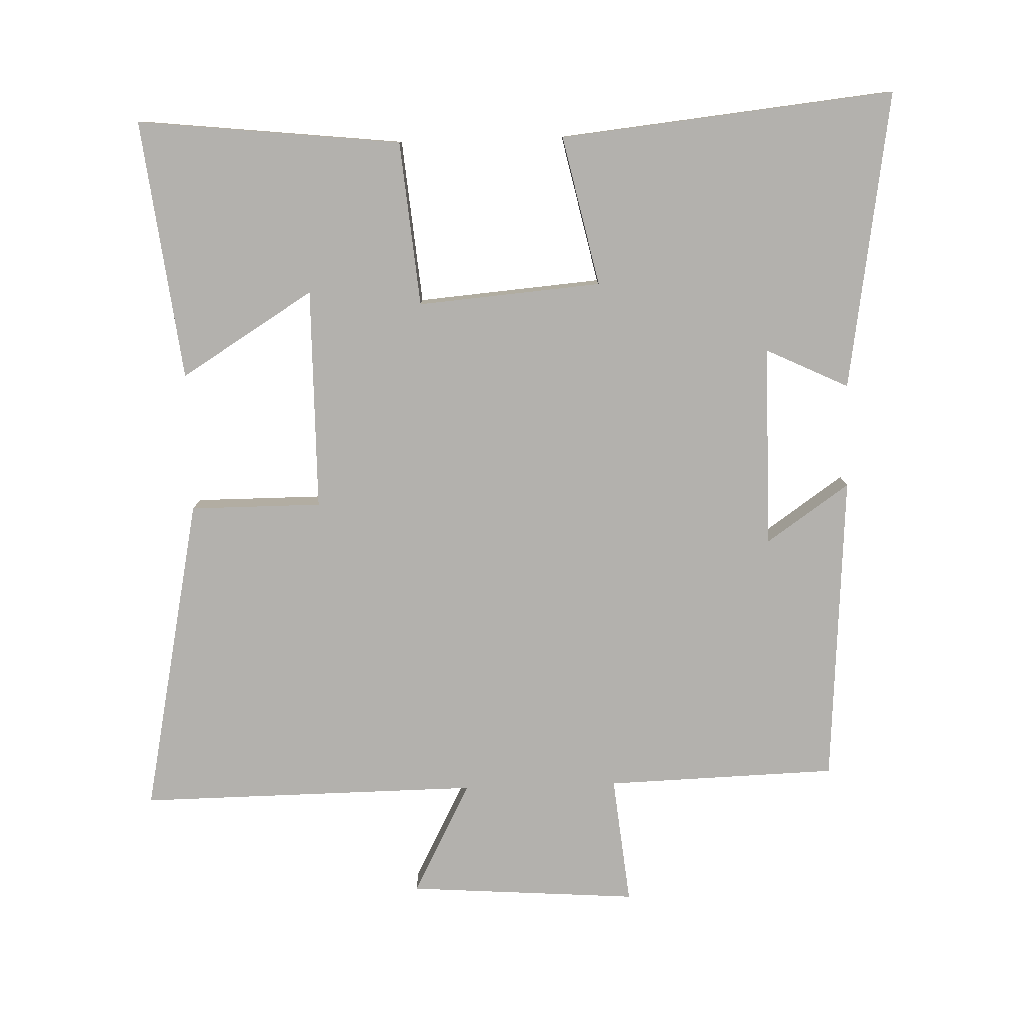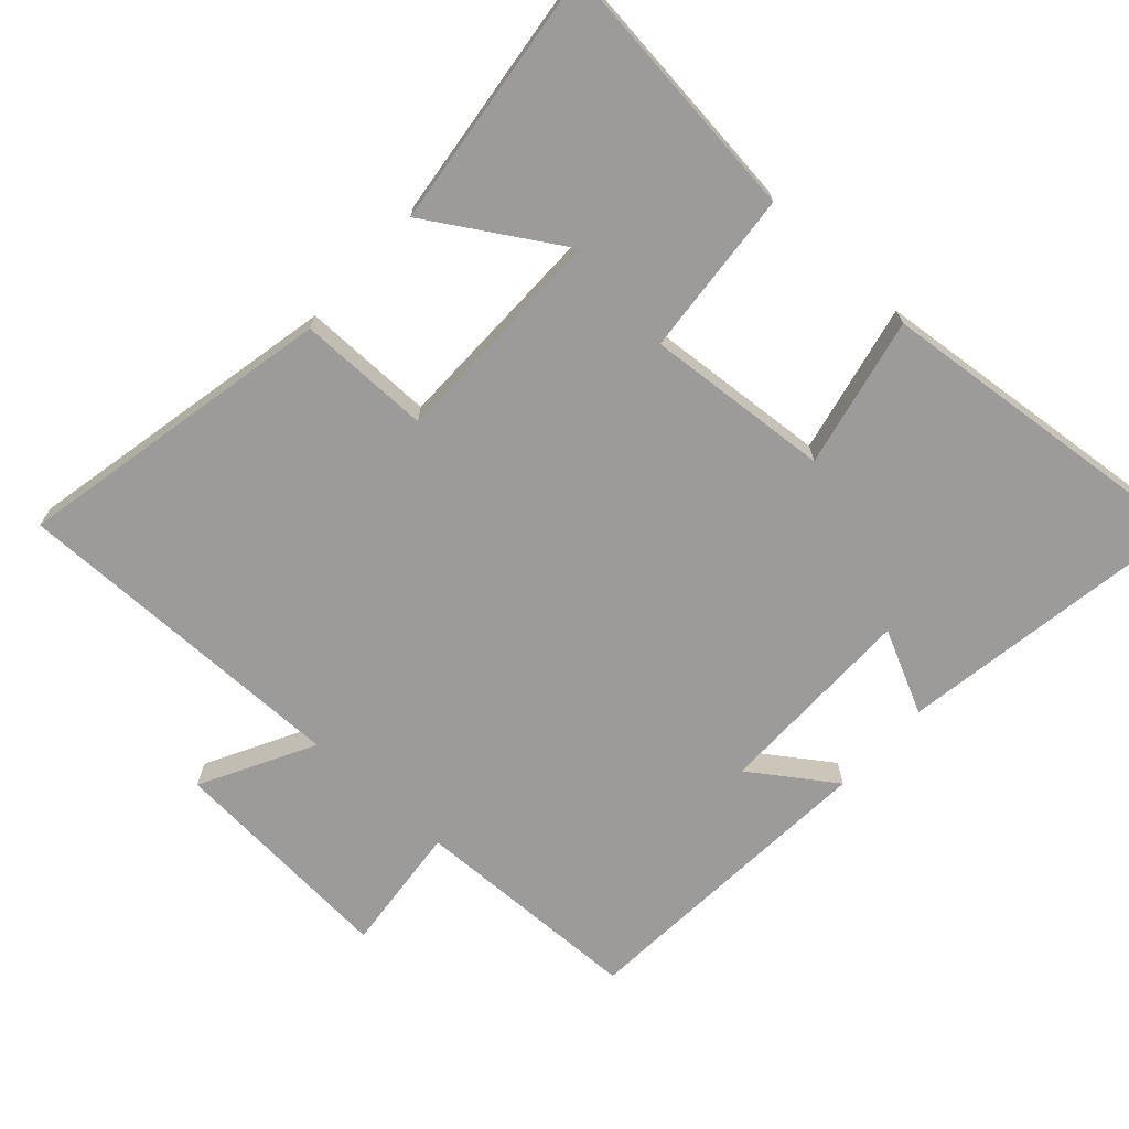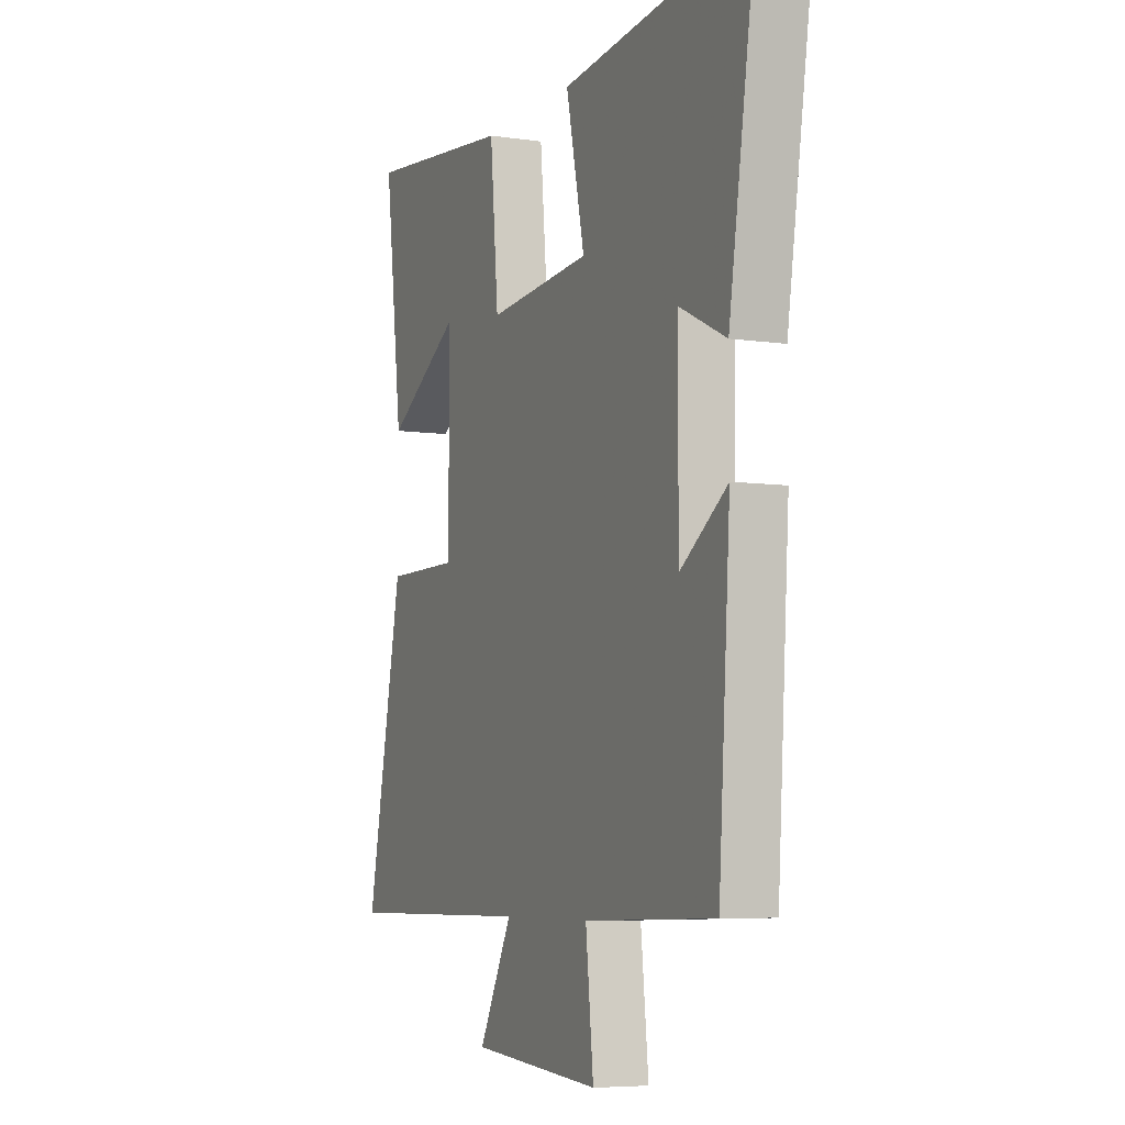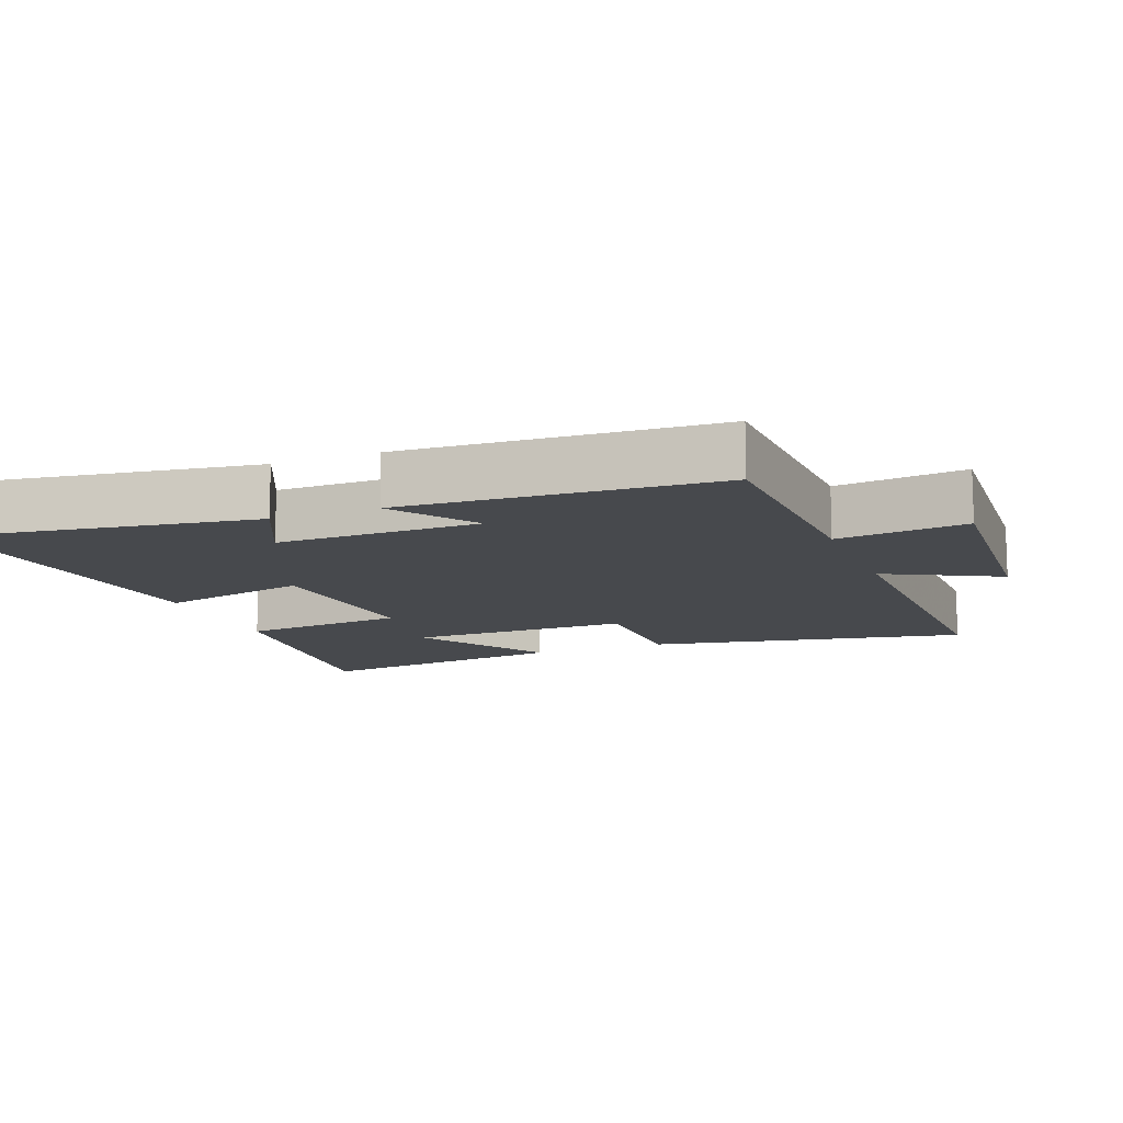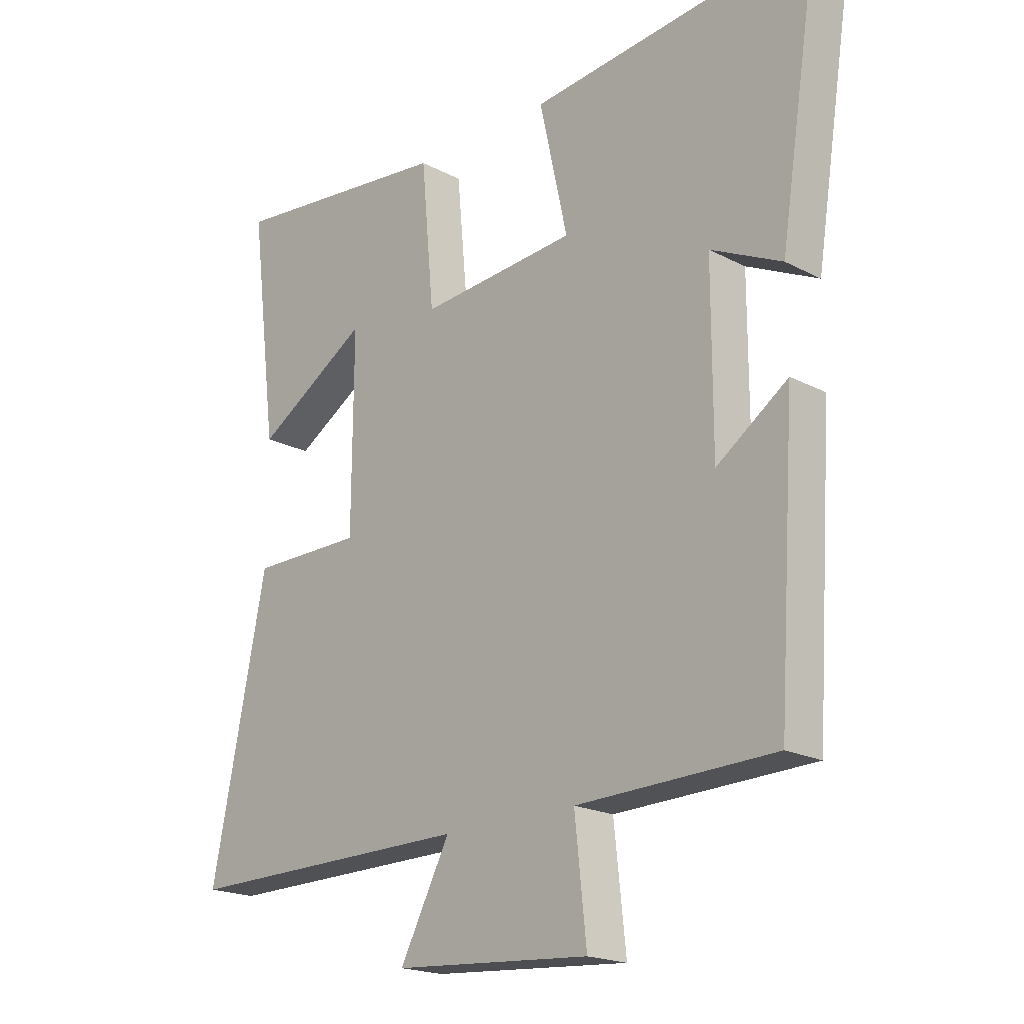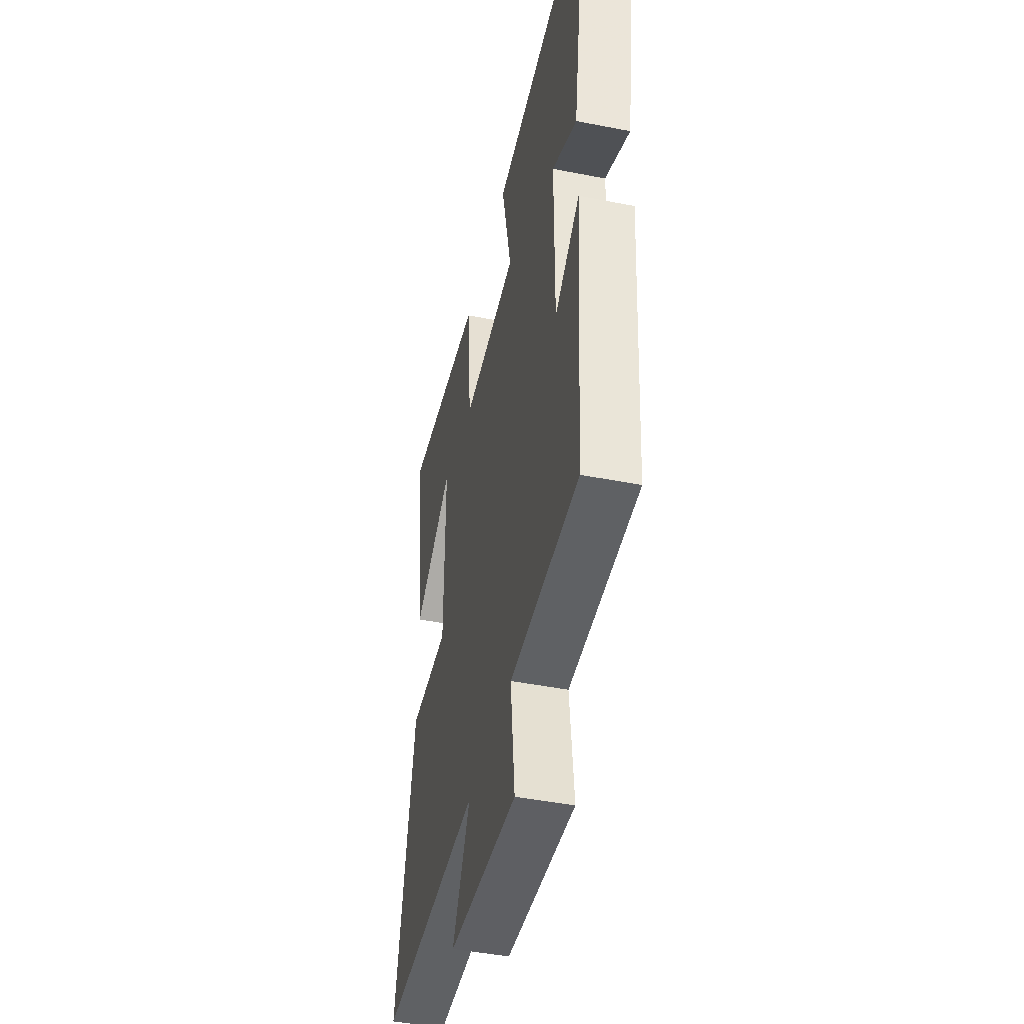
<metadata>
{"format":"obj","ext":"obj","renderer":"f3d","projection":"perspective","resolution":1024,"background":"white","views":[{"elev":-79.2,"azim":1.8,"up":"+Y"},{"elev":-69.8,"azim":-42.5,"up":"+Y"},{"elev":-6.2,"azim":66.2,"up":"+Z"},{"elev":-12.3,"azim":111.7,"up":"+Y"},{"elev":-19.6,"azim":45.8,"up":"+Z"},{"elev":-45.0,"azim":77.1,"up":"+Z"}]}
</metadata>
<code>
v 0.568 0.07 0.551
v 0.5 0.07 0.116
v 0.379 0.07 0.174
v 0.379 0.07 -0.12
v 0.5 0.07 -0.036
v 0.47 0.07 -0.49
v 0.133 0.07 -0.5
v 0.153 0.07 -0.688
v -0.183 0.07 -0.664
v -0.097 0.07 -0.5
v -0.594 0.07 -0.505
v -0.5 0.07 -0.041
v -0.308 0.07 -0.041
v -0.306 0.07 0.283
v -0.5 0.07 0.163
v -0.547 0.07 0.542
v -0.162 0.07 0.5
v -0.14 0.07 0.26
v 0.128 0.07 0.282
v 0.08 0.07 0.5
v 0.568 0 0.551
v 0.5 0 0.116
v 0.379 0 0.174
v 0.379 0 -0.12
v 0.5 0 -0.036
v 0.47 0 -0.49
v 0.133 0 -0.5
v 0.153 0 -0.688
v -0.183 0 -0.664
v -0.097 0 -0.5
v -0.594 0 -0.505
v -0.5 0 -0.041
v -0.308 0 -0.041
v -0.306 0 0.283
v -0.5 0 0.163
v -0.547 0 0.542
v -0.162 0 0.5
v -0.14 0 0.26
v 0.128 0 0.282
v 0.08 0 0.5
f 19 20 1
f 16 17 18
f 14 15 16
f 14 16 18
f 13 14 18
f 10 11 12 13
f 10 13 18 19
f 7 8 9 10
f 6 7 10
f 5 6 10
f 4 5 10
f 3 4 10 19
f 1 2 3
f 1 3 19
f 21 40 39
f 38 37 36
f 36 35 34
f 38 36 34
f 38 34 33
f 33 32 31 30
f 39 38 33 30
f 30 29 28 27
f 30 27 26
f 30 26 25
f 30 25 24
f 39 30 24 23
f 23 22 21
f 39 23 21
f 1 21 22 2
f 2 22 23 3
f 3 23 24 4
f 4 24 25 5
f 5 25 26 6
f 6 26 27 7
f 7 27 28 8
f 8 28 29 9
f 9 29 30 10
f 10 30 31 11
f 11 31 32 12
f 12 32 33 13
f 13 33 34 14
f 14 34 35 15
f 15 35 36 16
f 16 36 37 17
f 17 37 38 18
f 18 38 39 19
f 19 39 40 20
f 20 40 21 1

</code>
